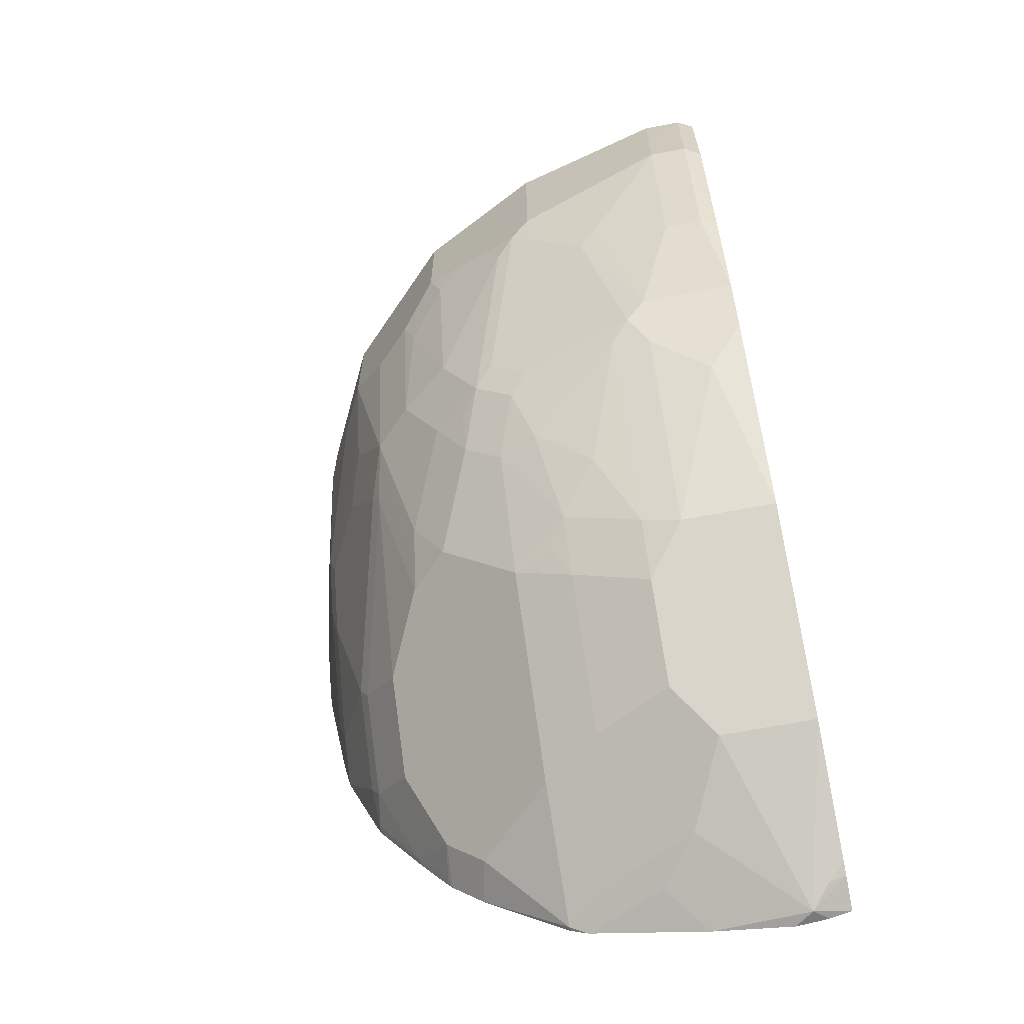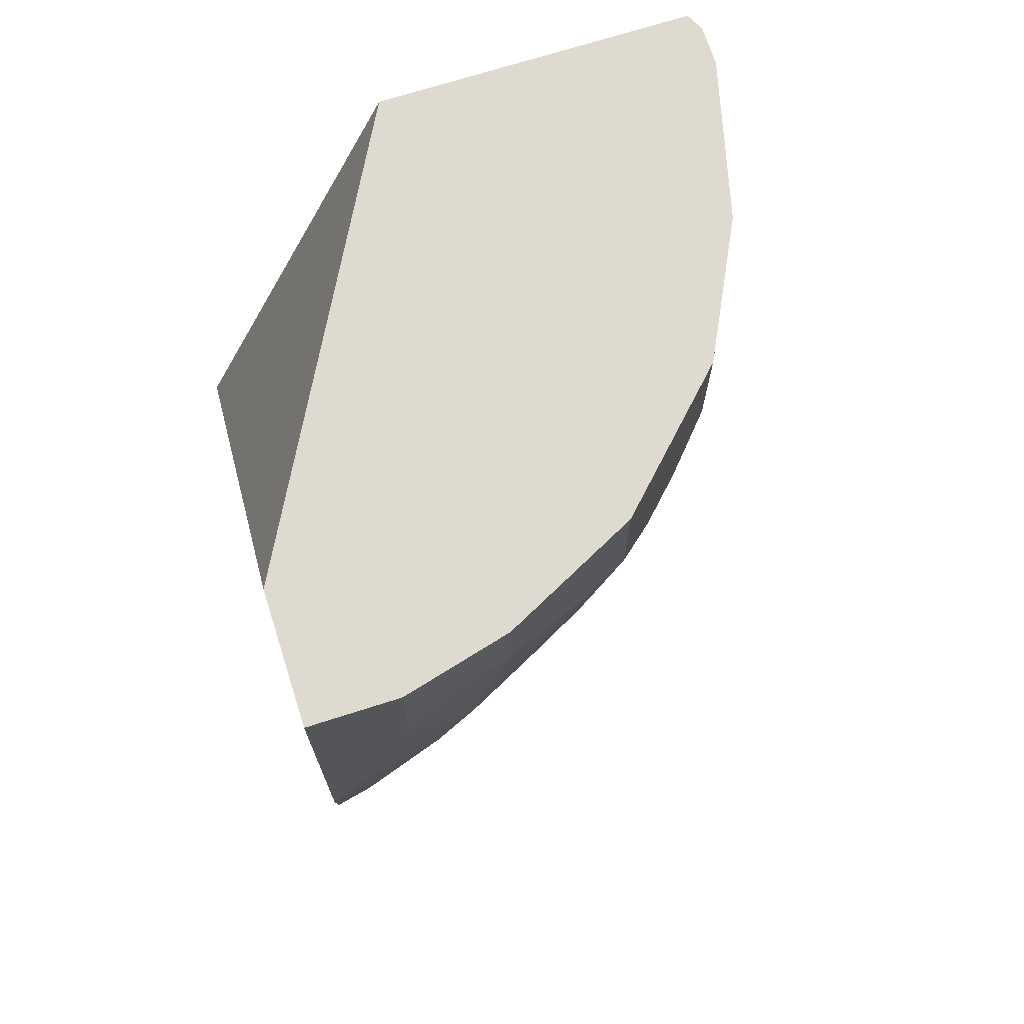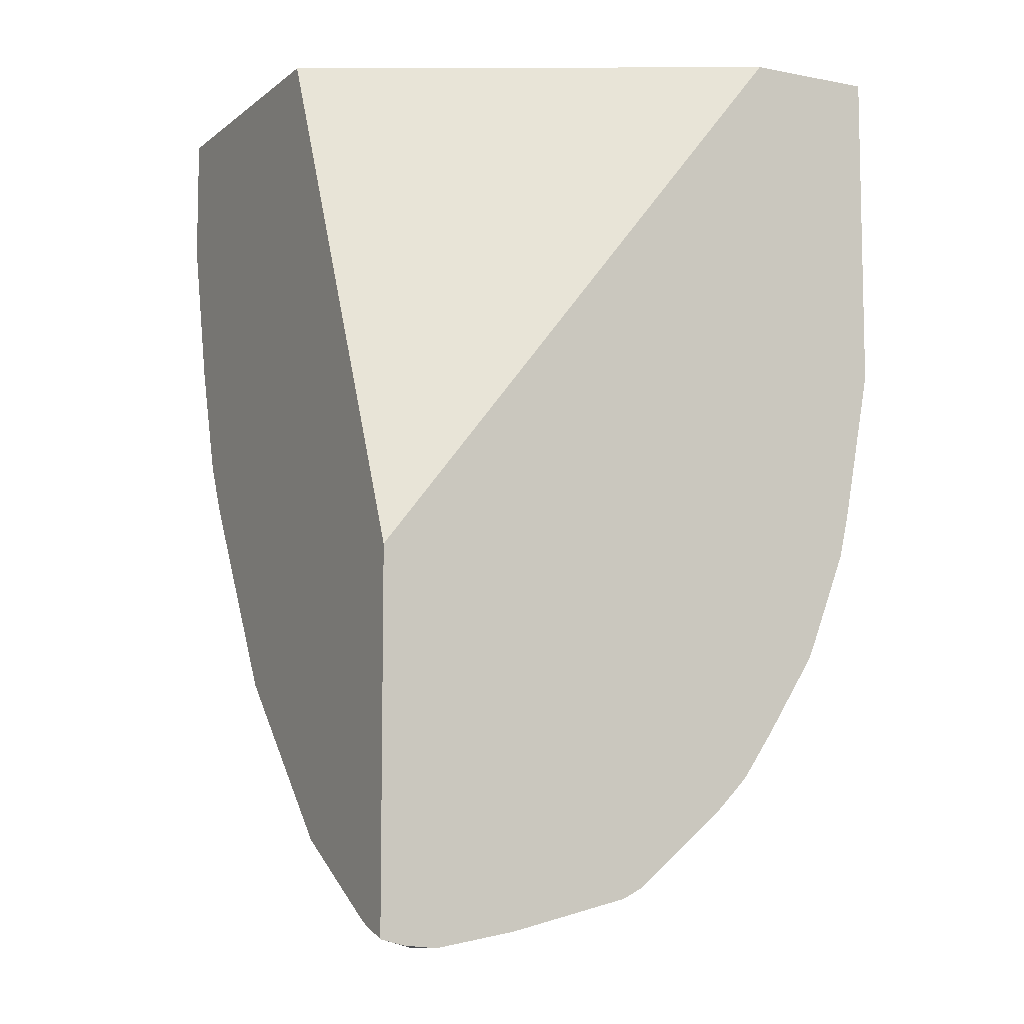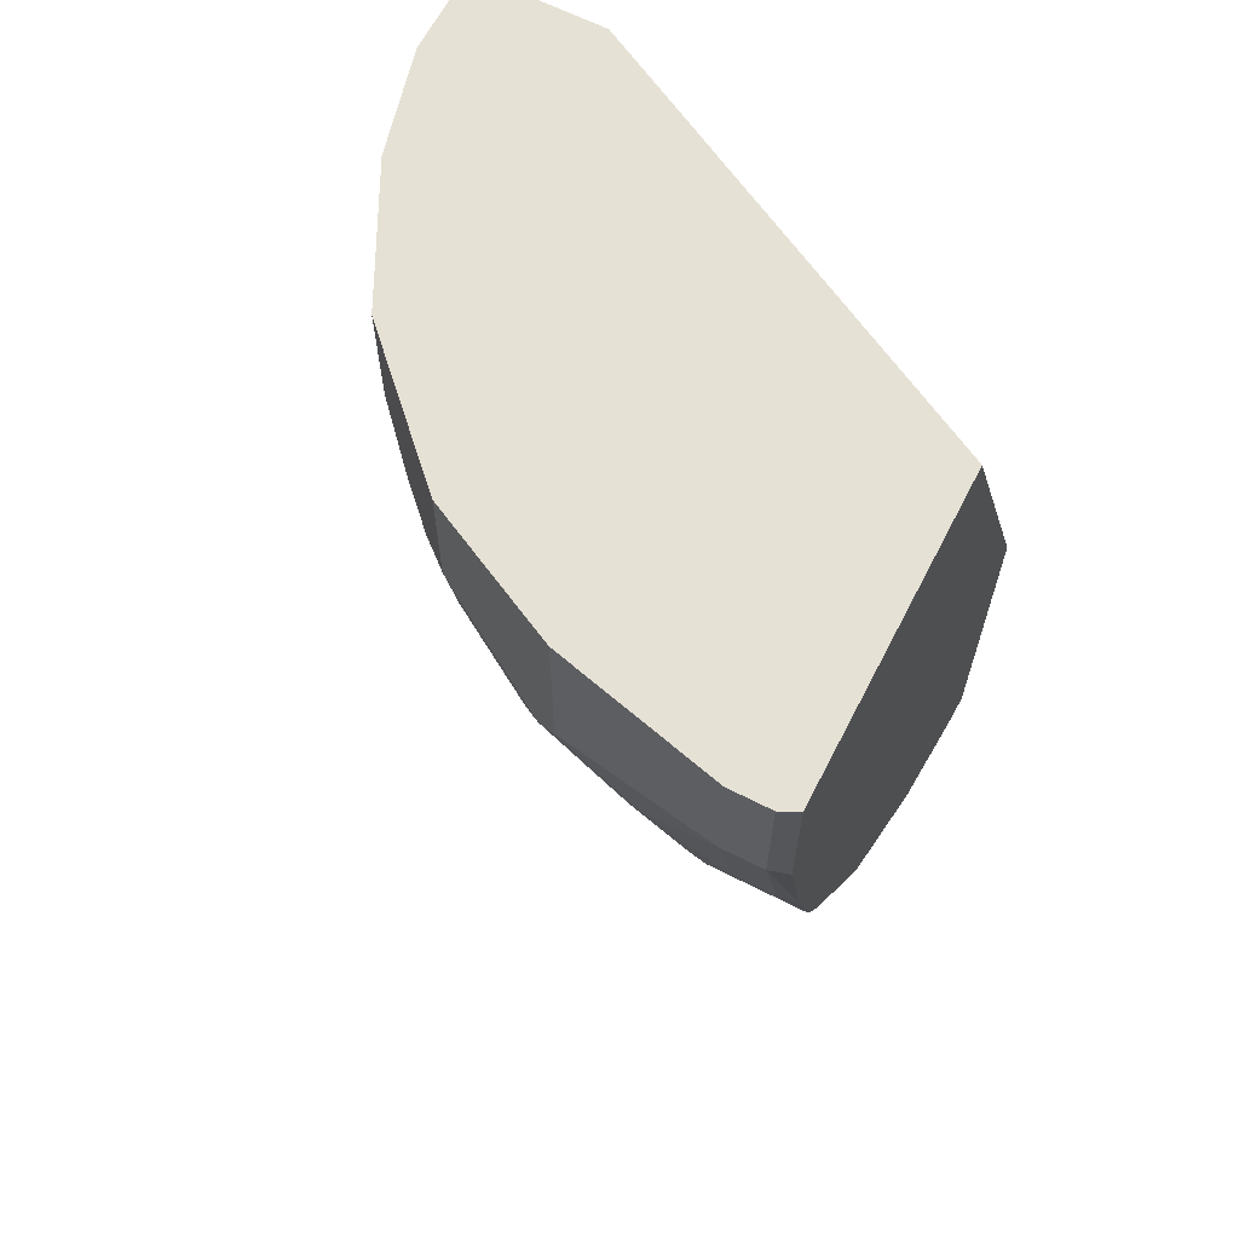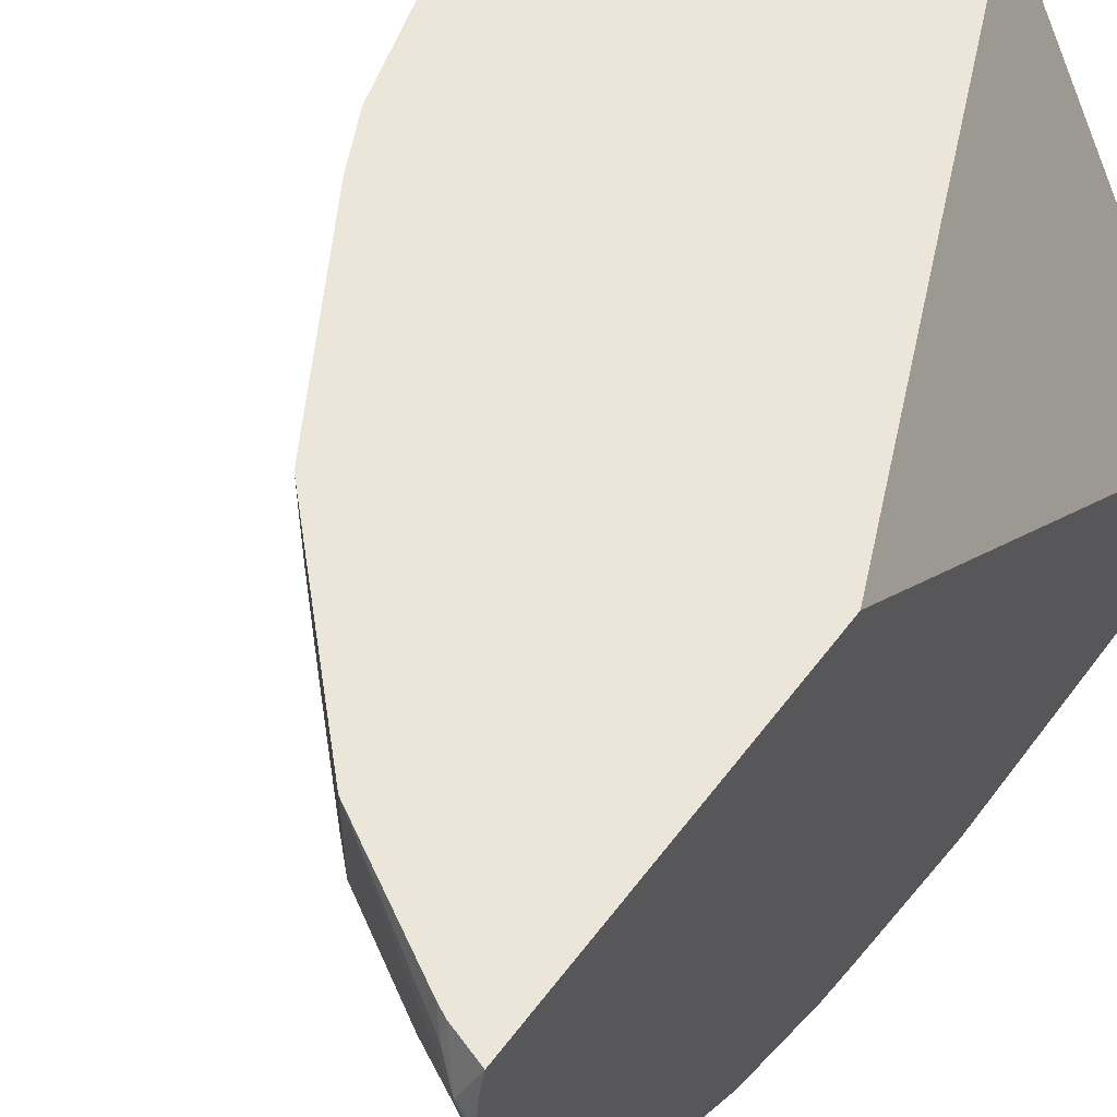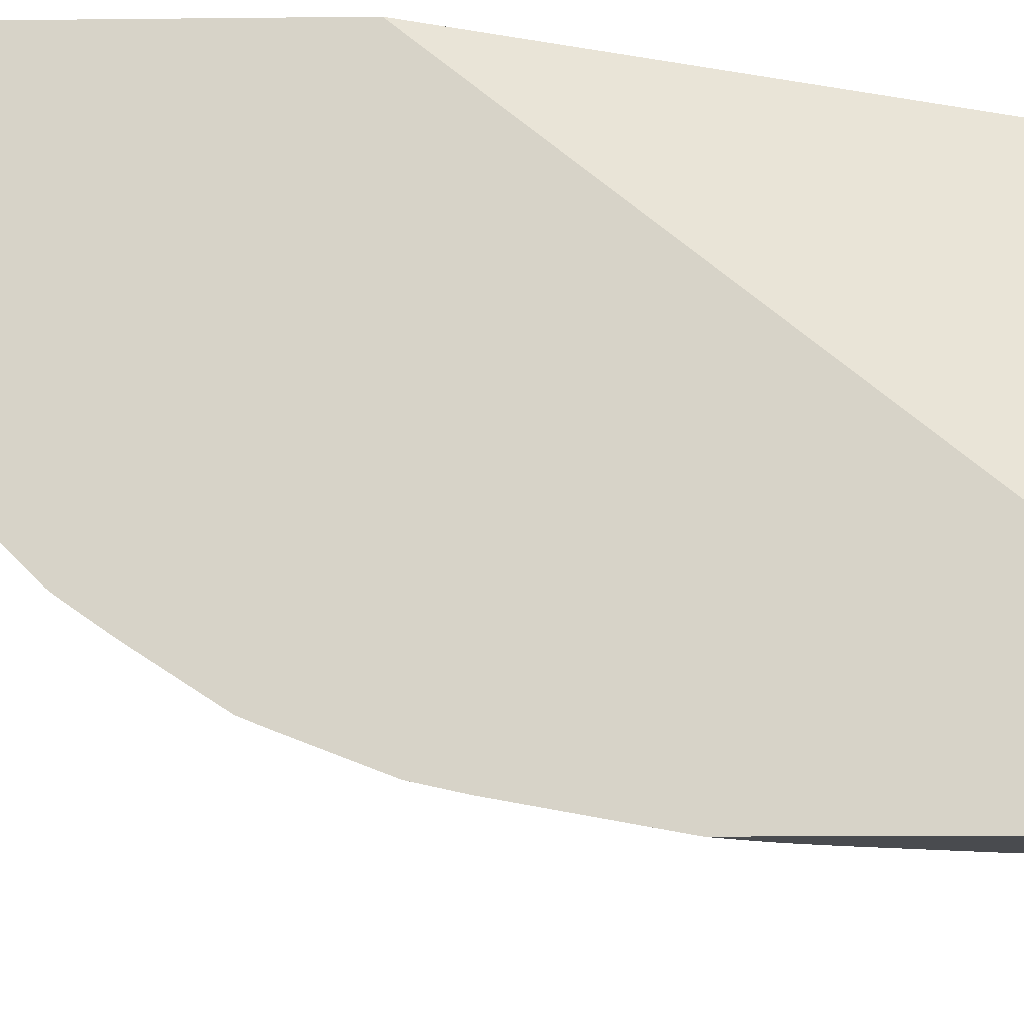
<metadata>
{"format":"obj","ext":"obj","renderer":"f3d","projection":"perspective","resolution":1024,"background":"white","views":[{"elev":-64.6,"azim":101.1,"up":"+Z"},{"elev":70.9,"azim":-17.7,"up":"+Z"},{"elev":-7.9,"azim":-117.9,"up":"+Z"},{"elev":64.3,"azim":117.2,"up":"+Z"},{"elev":55.6,"azim":-143.8,"up":"+Y"},{"elev":-13.7,"azim":-88.6,"up":"+Y"}]}
</metadata>
<code>
v 0.2155 0.02335 -0.1445
v 0.2182 0.02335 -0.1409
v 0.2155 0.02335 -8.832e-05
v 0.2155 0.03552 -0.2105
v 0.2308 0.03552 -0.1953
v 0.2273 0.02335 -0.1256
v 0.2663 0.03552 -0.142
v 0.2546 0.02335 -8.832e-05
v 0.2155 0.08113 -8.832e-05
v 0.2155 0.03606 -0.213
v 0.2155 0.03996 -0.2305
v 0.233 0.03996 -0.213
v 0.2685 0.03996 -0.1598
v 0.284 0.03552 -0.1065
v 0.2312 0.02335 -0.1171
v 0.3018 0.03552 -8.832e-05
v 0.2546 0.02335 -0.02993
v 0.3195 0.274 -8.832e-05
v 0.2155 0.274 -0.2384
v 0.2155 0.05382 -0.2663
v 0.233 0.0577 -0.2663
v 0.2685 0.0577 -0.2307
v 0.304 0.0577 -0.1598
v 0.2862 0.03996 -0.1243
v 0.2862 0.0577 -0.1953
v 0.2359 0.02335 -0.1054
v 0.2959 0.04143 -0.1065
v 0.3373 0.05326 -0.05328
v 0.3018 0.03552 -0.03554
v 0.2537 0.02335 -0.0521
v 0.3136 0.04143 -8.832e-05
v 0.4576 0.274 -8.832e-05
v 0.2155 0.274 -0.3994
v 0.2155 0.05573 -0.2712
v 0.2189 0.05917 -0.2781
v 0.2352 0.06214 -0.2751
v 0.2707 0.06214 -0.2396
v 0.3417 0.0799 -0.1686
v 0.3395 0.07546 -0.1598
v 0.3217 0.0577 -0.1243
v 0.3314 0.05917 -0.1065
v 0.3491 0.05917 -0.05328
v 0.3372 0.05323 -8.832e-05
v 0.3136 0.04143 -0.03554
v 0.4615 0.2663 -8.832e-05
v 0.4576 0.274 -0.05716
v 0.2308 0.274 -0.3943
v 0.2219 0.2574 -0.4038
v 0.2155 0.2638 -0.4022
v 0.2155 0.05895 -0.279
v 0.2175 0.0799 -0.3106
v 0.2352 0.09764 -0.3284
v 0.253 0.0799 -0.2929
v 0.2885 0.0799 -0.2574
v 0.324 0.09764 -0.2396
v 0.3609 0.08285 -0.142
v 0.3432 0.06511 -0.1065
v 0.3609 0.06511 -0.05328
v 0.3609 0.06506 -8.832e-05
v 0.4615 0.2662 -8.832e-05
v 0.4615 0.2663 -0.05328
v 0.4418 0.274 -0.1253
v 0.236 0.274 -0.3917
v 0.2308 0.2663 -0.3972
v 0.2544 0.213 -0.3787
v 0.233 0.1953 -0.386
v 0.2155 0.213 -0.3981
v 0.2155 0.2488 -0.4038
v 0.2899 0.274 -0.3609
v 0.2899 0.2308 -0.3609
v 0.2155 0.0812 -0.3133
v 0.2189 0.09467 -0.3313
v 0.2155 0.09642 -0.3348
v 0.2155 0.109 -0.3474
v 0.2352 0.1154 -0.3461
v 0.2885 0.1509 -0.3284
v 0.3417 0.1154 -0.2396
v 0.3432 0.1006 -0.213
v 0.3787 0.1006 -0.142
v 0.3787 0.08285 -0.07103
v 0.3609 0.1006 -0.1775
v 0.3787 0.1184 -0.1775
v 0.3787 0.08285 -0.01775
v 0.3964 0.1006 -8.832e-05
v 0.4615 0.2484 -8.832e-05
v 0.4615 0.2485 -0.01775
v 0.4615 0.2485 -0.05328
v 0.4437 0.2663 -0.1243
v 0.426 0.274 -0.1775
v 0.2367 0.1775 -0.3787
v 0.2155 0.1599 -0.386
v 0.3077 0.213 -0.3432
v 0.3254 0.274 -0.3254
v 0.2155 0.09028 -0.3263
v 0.2155 0.09445 -0.3323
v 0.2155 0.1116 -0.3499
v 0.2707 0.1509 -0.3461
v 0.2175 0.1509 -0.3816
v 0.3254 0.1775 -0.3077
v 0.3417 0.1509 -0.2751
v 0.3772 0.1509 -0.2219
v 0.3772 0.1331 -0.2041
v 0.3972 0.1243 -0.142
v 0.3972 0.1065 -0.08877
v 0.3964 0.1006 -0.07103
v 0.4142 0.1184 -0.05328
v 0.3861 0.1331 -0.1864
v 0.3972 0.142 -0.1775
v 0.4142 0.1184 -0.01775
v 0.4141 0.1183 -8.832e-05
v 0.4437 0.1774 -8.832e-05
v 0.4437 0.1775 -0.01775
v 0.4437 0.1775 -0.07103
v 0.4437 0.213 -0.1065
v 0.4437 0.2485 -0.1243
v 0.426 0.2308 -0.1775
v 0.4227 0.274 -0.1842
v 0.2155 0.1587 -0.3856
v 0.2899 0.1775 -0.3432
v 0.3254 0.213 -0.3254
v 0.3432 0.274 -0.3077
v 0.2155 0.1509 -0.3816
v 0.3432 0.213 -0.3077
v 0.3432 0.1775 -0.2899
v 0.3506 0.1686 -0.2751
v 0.3617 0.1775 -0.2663
v 0.3861 0.1686 -0.2219
v 0.3972 0.1597 -0.1953
v 0.4327 0.1597 -0.08877
v 0.4149 0.1243 -0.07103
v 0.4216 0.1331 -0.06214
v 0.4319 0.1538 -0.07103
v 0.4201 0.1302 -0.05328
v 0.4038 0.1509 -0.1686
v 0.4201 0.1302 -8.832e-05
v 0.4378 0.1657 -8.832e-05
v 0.4378 0.1657 -0.07103
v 0.4393 0.1686 -0.07988
v 0.4393 0.1864 -0.09767
v 0.4393 0.2041 -0.1154
v 0.4216 0.2219 -0.1864
v 0.4201 0.2308 -0.1894
v 0.4142 0.2308 -0.2012
v 0.4142 0.274 -0.2012
v 0.3609 0.274 -0.2899
v 0.3609 0.2308 -0.2899
v 0.3617 0.213 -0.284
v 0.3794 0.1953 -0.2485
v 0.4149 0.213 -0.1953
v 0.4038 0.1686 -0.1864
v 0.4319 0.1538 -8.832e-05
v 0.4038 0.2574 -0.2219
f 82 102 107
f 79 104 105
f 80 109 83
f 80 106 109
f 80 105 106
f 79 82 103
f 77 82 78
f 78 82 81
f 77 100 101
f 77 102 82
f 77 101 102
f 76 100 77
f 82 107 108
f 76 99 100
f 79 103 104
f 82 108 103
f 90 98 118
f 85 111 86
f 76 119 99
f 93 121 123
f 92 99 119
f 92 120 99
f 90 97 98
f 90 119 97
f 90 118 91
f 89 116 117
f 88 116 89
f 88 115 116
f 87 114 115
f 87 113 114
f 86 113 87
f 86 112 113
f 86 111 112
f 84 109 110
f 76 97 119
f 59 109 84
f 75 96 98
f 93 123 120
f 59 83 109
f 58 80 59
f 56 82 79
f 56 81 82
f 56 78 81
f 56 58 57
f 56 80 58
f 56 105 80
f 56 79 105
f 55 78 56
f 55 77 78
f 52 54 53
f 52 55 54
f 52 77 55
f 59 80 83
f 60 85 86
f 61 87 115
f 61 115 88
f 74 96 75
f 72 94 95
f 72 95 73
f 71 94 72
f 69 92 70
f 69 120 92
f 69 93 120
f 75 98 97
f 66 91 67
f 65 92 119
f 65 70 92
f 65 91 66
f 65 90 91
f 63 69 64
f 62 88 89
f 61 88 62
f 65 119 90
f 96 122 98
f 106 133 135
f 99 120 123
f 129 131 130
f 129 138 131
f 128 150 134
f 128 141 150
f 128 149 141
f 127 149 128
f 127 148 149
f 126 148 127
f 126 147 148
f 124 126 125
f 123 126 124
f 123 147 126
f 123 146 147
f 121 146 123
f 121 145 146
f 129 134 138
f 117 143 144
f 132 138 137
f 133 151 135
f 52 76 77
f 147 149 148
f 145 152 146
f 144 152 145
f 143 146 152
f 143 147 146
f 143 149 147
f 143 152 144
f 141 143 142
f 141 149 143
f 139 141 140
f 136 151 137
f 134 139 138
f 134 141 139
f 134 150 141
f 133 137 151
f 98 122 118
f 117 142 143
f 116 142 117
f 104 106 105
f 104 130 106
f 103 108 129
f 103 130 104
f 103 129 130
f 102 108 107
f 101 126 127
f 101 108 102
f 101 128 108
f 101 127 128
f 100 126 101
f 100 125 126
f 100 124 125
f 99 124 100
f 99 123 124
f 106 130 131
f 116 140 141
f 106 131 138
f 106 132 137
f 116 141 142
f 114 116 115
f 114 140 116
f 114 139 140
f 113 139 114
f 113 138 139
f 113 137 138
f 111 113 112
f 111 137 113
f 111 136 137
f 109 135 110
f 108 134 129
f 108 128 134
f 106 135 109
f 106 137 133
f 106 138 132
f 52 97 76
f 52 75 97
f 52 74 75
f 5 13 7
f 5 12 13
f 5 11 12
f 5 10 11
f 4 10 5
f 3 18 9
f 6 7 14
f 3 32 18
f 3 60 45
f 3 85 60
f 3 111 85
f 3 136 111
f 3 151 136
f 3 135 151
f 3 45 32
f 6 14 15
f 7 13 14
f 8 17 29
f 14 28 29
f 14 27 28
f 14 24 27
f 14 26 15
f 13 25 23
f 13 22 25
f 13 24 14
f 13 40 24
f 13 23 40
f 12 22 13
f 12 21 22
f 11 21 12
f 11 20 21
f 9 18 19
f 8 29 16
f 3 110 135
f 3 84 110
f 3 59 84
f 3 43 59
f 1 91 118
f 1 67 91
f 1 68 67
f 1 49 68
f 1 33 49
f 1 19 33
f 1 9 19
f 1 3 9
f 1 8 3
f 1 17 8
f 1 30 17
f 1 26 30
f 1 15 26
f 1 6 15
f 1 2 6
f 1 118 122
f 14 29 30
f 1 122 96
f 1 74 73
f 3 31 43
f 3 16 31
f 3 8 16
f 2 7 6
f 2 5 7
f 1 5 2
f 1 4 5
f 1 10 4
f 1 11 10
f 1 20 11
f 1 50 34
f 1 71 50
f 1 94 71
f 1 95 94
f 1 73 95
f 1 96 74
f 14 30 26
f 1 34 20
f 16 44 31
f 41 58 42
f 41 57 58
f 40 57 41
f 40 56 57
f 39 56 40
f 38 56 39
f 38 55 56
f 38 54 55
f 37 54 38
f 36 54 37
f 36 53 54
f 36 52 53
f 36 51 52
f 35 51 36
f 35 50 51
f 42 58 59
f 34 50 35
f 45 60 86
f 45 87 61
f 16 29 44
f 52 73 74
f 52 72 73
f 51 72 52
f 51 71 72
f 50 71 51
f 48 70 65
f 48 69 70
f 48 64 69
f 48 68 49
f 48 67 68
f 48 66 67
f 48 65 66
f 47 63 64
f 46 61 62
f 45 86 87
f 33 48 49
f 47 64 48
f 32 61 46
f 20 34 35
f 18 33 19
f 18 47 33
f 18 63 47
f 18 69 63
f 18 93 69
f 18 121 93
f 18 144 145
f 18 117 144
f 18 89 117
f 18 62 89
f 18 46 62
f 18 32 46
f 33 47 48
f 17 30 29
f 20 35 21
f 21 35 36
f 18 145 121
f 21 37 22
f 31 44 43
f 32 45 61
f 21 36 37
f 28 41 42
f 28 44 29
f 28 43 44
f 28 42 59
f 27 41 28
f 28 59 43
f 24 40 41
f 22 37 38
f 23 39 40
f 23 25 39
f 22 38 39
f 24 41 27
f 22 39 25

</code>
